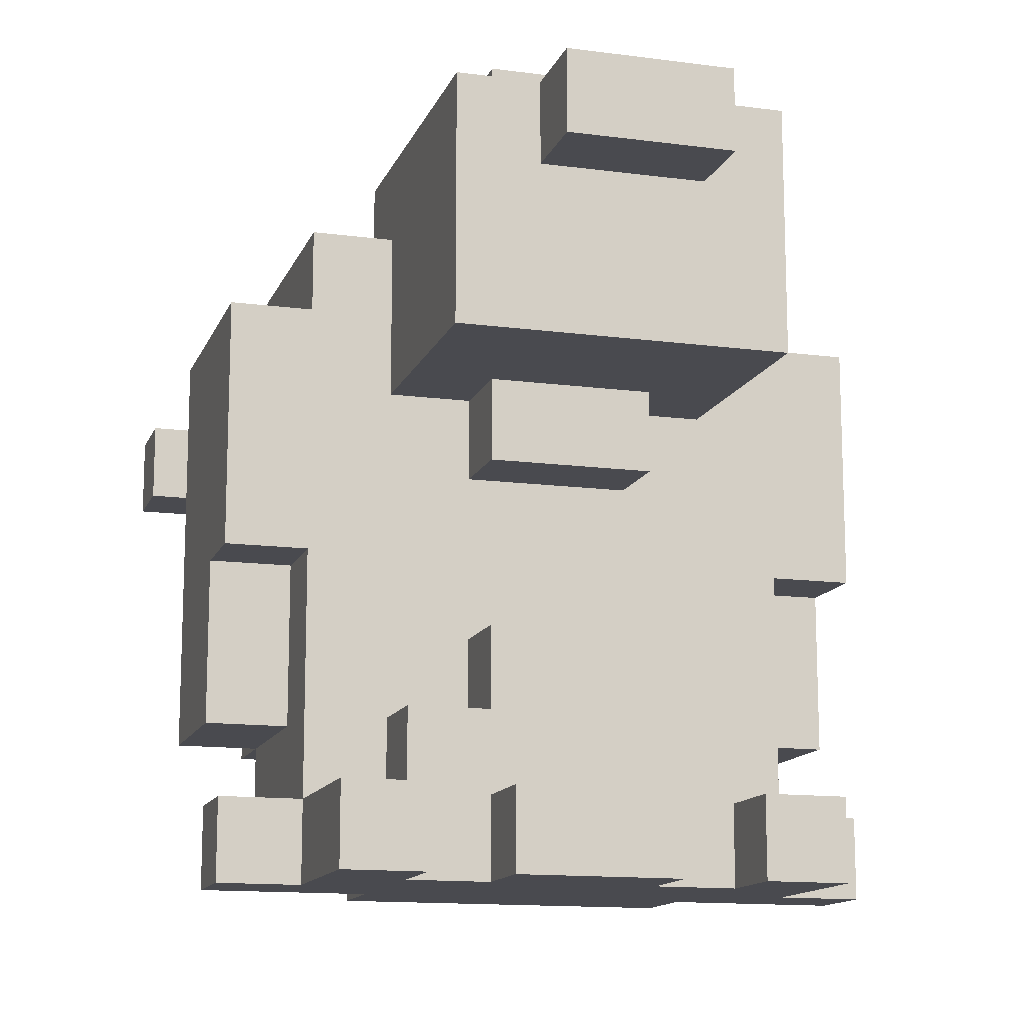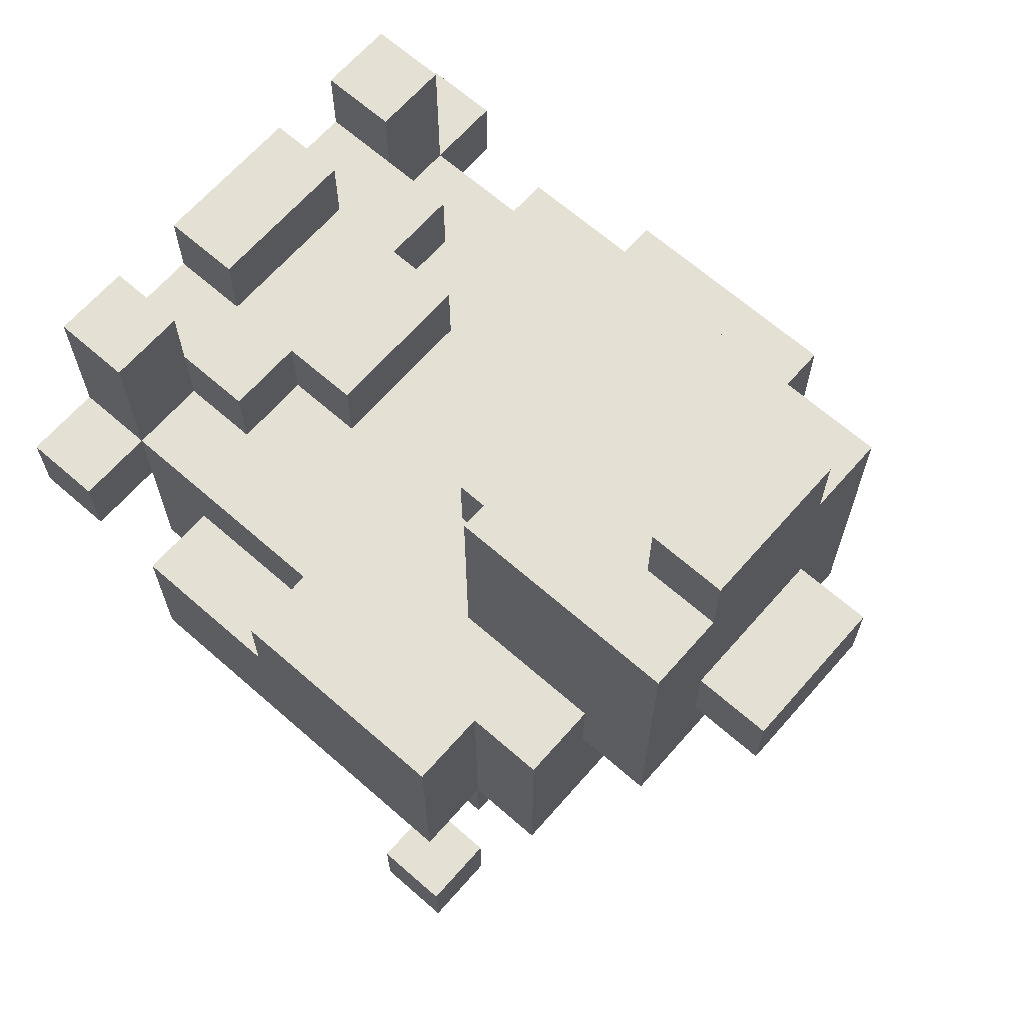
<metadata>
{"format":"obj","ext":"obj","renderer":"f3d","projection":"perspective","resolution":1024,"background":"white","views":[{"elev":-13.5,"azim":163.4,"up":"+Z"},{"elev":66.2,"azim":-48.7,"up":"+Y"}]}
</metadata>
<code>
v -4 0 1.5
v -4 0 0.5
v -4 1 1.5
v -4 1 0.5
v -4 4 1.5
v -4 4 -3.5
v -4 6 -1.5
v -4 6 -3.5
v -4 6 -4.5
v -4 6 -5.5
v -4 7 1.5
v -4 7 -1.5
v -4 7 -4.5
v -4 7 -5.5
v -3 0 0.5
v -3 0 -1.5
v -3 1 0.5
v -3 1 -1.5
v -3 3 1.5
v -3 3 -3.5
v -3 4 2.5
v -3 4 1.5
v -3 4 -3.5
v -3 4 -4.5
v -3 6 -1.5
v -3 6 -3.5
v -3 6 -4.5
v -3 7 2.5
v -3 7 1.5
v -3 7 -1.5
v -3 7 -4.5
v -3 7 -5.5
v -3 9 -4.5
v -3 9 -5.5
v -2 0 1.5
v -2 0 0.5
v -2 1 1.5
v -2 1 0.5
v -2 1 -0.5
v -2 1 -1.5
v -2 3 -0.5
v -2 3 -1.5
v -2 5 -4.5
v -2 5 -5.5
v -2 6 3.5
v -2 6 2.5
v -2 6 -4.5
v -2 6 -5.5
v -2 7 2.5
v -2 7 0.5
v -2 7 -3.5
v -2 7 -4.5
v -2 8 3.5
v -2 8 2.5
v -2 8 -3.5
v -2 8 -4.5
v -2 9 3.5
v -2 9 2.5
v -2 10 3.5
v -2 10 0.5
v -1 3 -0.5
v -1 3 -1.5
v -1 4 -0.5
v -1 4 -1.5
v -1 7 4.5
v -1 7 3.5
v -1 7 0.5
v -1 7 -0.5
v -1 7 -2.5
v -1 7 -3.5
v -1 8 4.5
v -1 8 3.5
v -1 8 0.5
v -1 8 -0.5
v -1 8 -2.5
v -1 8 -3.5
v -1 8 -4.5
v -1 8 -5.5
v -1 9 -4.5
v -1 9 -5.5
v -1 10 3.5
v -1 10 2.5
v -1 11 3.5
v -1 11 2.5
v 0 6 -2.5
v 0 6 -3.5
v 0 7 2.5
v 0 7 1.5
v 0 7 -2.5
v 0 7 -3.5
v 0 9 2.5
v 0 9 1.5
v 1 0 1.5
v 1 0 -1.5
v 1 1 1.5
v 1 1 -0.5
v 1 3 -0.5
v 1 3 -1.5
v 2 3 -0.5
v 2 3 -1.5
v 2 4 -0.5
v 2 4 -1.5
v 2 5 -3.5
v 2 5 -4.5
v 2 6 2.5
v 2 6 1.5
v 2 6 0.5
v 2 6 -3.5
v 2 7 2.5
v 2 7 0.5
v 2 7 -3.5
v 2 7 -4.5
v 2 8 -4.5
v 2 8 -5.5
v 2 9 -4.5
v 2 9 -5.5
v 3 0 1.5
v 3 0 0.5
v 3 1 1.5
v 3 1 0.5
v 3 4 1.5
v 3 4 -3.5
v 3 6 1.5
v 3 6 -3.5
v -3 0 1.5
v -3 0 0.5
v -3 1 1.5
v -3 1 0.5
v -3 4 1.5
v -3 4 -3.5
v -3 6 1.5
v -3 6 -3.5
v -2 3 -0.5
v -2 3 -1.5
v -2 4 -0.5
v -2 4 -1.5
v -2 5 -3.5
v -2 5 -4.5
v -2 6 2.5
v -2 6 1.5
v -2 6 0.5
v -2 6 -3.5
v -2 7 2.5
v -2 7 0.5
v -2 7 -3.5
v -2 7 -4.5
v -2 8 -4.5
v -2 8 -5.5
v -2 9 -4.5
v -2 9 -5.5
v -1 0 1.5
v -1 0 -1.5
v -1 1 1.5
v -1 1 -0.5
v -1 3 -0.5
v -1 3 -1.5
v -1 6 -2.5
v -1 6 -3.5
v -1 7 2.5
v -1 7 1.5
v -1 7 -2.5
v -1 7 -3.5
v -1 9 2.5
v -1 9 1.5
v 0 3 -0.5
v 0 3 -1.5
v 0 4 -0.5
v 0 4 -1.5
v 1 7 4.5
v 1 7 3.5
v 1 7 0.5
v 1 7 -0.5
v 1 7 -2.5
v 1 7 -3.5
v 1 8 4.5
v 1 8 3.5
v 1 8 0.5
v 1 8 -0.5
v 1 8 -2.5
v 1 8 -3.5
v 1 8 -4.5
v 1 8 -5.5
v 1 9 -4.5
v 1 9 -5.5
v 1 10 3.5
v 1 10 2.5
v 1 11 3.5
v 1 11 2.5
v 2 0 1.5
v 2 0 0.5
v 2 1 1.5
v 2 1 0.5
v 2 1 -0.5
v 2 1 -1.5
v 2 3 -0.5
v 2 3 -1.5
v 2 5 -4.5
v 2 5 -5.5
v 2 6 3.5
v 2 6 2.5
v 2 6 -4.5
v 2 6 -5.5
v 2 7 2.5
v 2 7 0.5
v 2 7 -3.5
v 2 7 -4.5
v 2 8 3.5
v 2 8 2.5
v 2 8 -3.5
v 2 8 -4.5
v 2 9 3.5
v 2 9 2.5
v 2 10 3.5
v 2 10 0.5
v 3 0 0.5
v 3 0 -1.5
v 3 1 0.5
v 3 1 -1.5
v 3 3 1.5
v 3 3 -3.5
v 3 4 2.5
v 3 4 1.5
v 3 4 -3.5
v 3 4 -4.5
v 3 6 -1.5
v 3 6 -3.5
v 3 6 -4.5
v 3 7 2.5
v 3 7 1.5
v 3 7 -1.5
v 3 7 -4.5
v 3 7 -5.5
v 3 9 -4.5
v 3 9 -5.5
v 4 0 1.5
v 4 0 0.5
v 4 1 1.5
v 4 1 0.5
v 4 4 1.5
v 4 4 -3.5
v 4 6 -1.5
v 4 6 -3.5
v 4 6 -4.5
v 4 6 -5.5
v 4 7 1.5
v 4 7 -1.5
v 4 7 -4.5
v 4 7 -5.5
v -1 7 4.5
v -1 8 4.5
v 1 7 4.5
v 1 8 4.5
v -2 6 3.5
v -2 8 3.5
v -2 9 3.5
v -2 10 3.5
v -1 7 3.5
v -1 8 3.5
v -1 9 3.5
v -1 10 3.5
v -1 11 3.5
v 1 7 3.5
v 1 8 3.5
v 1 9 3.5
v 1 10 3.5
v 1 11 3.5
v 2 6 3.5
v 2 8 3.5
v 2 9 3.5
v 2 10 3.5
v -3 4 2.5
v -3 7 2.5
v -2 6 2.5
v -2 7 2.5
v 2 6 2.5
v 2 7 2.5
v 3 4 2.5
v 3 7 2.5
v -4 0 1.5
v -4 1 1.5
v -4 4 1.5
v -4 7 1.5
v -3 0 1.5
v -3 1 1.5
v -3 3 1.5
v -3 4 1.5
v -3 7 1.5
v -2 0 1.5
v -2 1 1.5
v -1 0 1.5
v -1 1 1.5
v -1 7 1.5
v -1 9 1.5
v 0 7 1.5
v 0 9 1.5
v 1 0 1.5
v 1 1 1.5
v 2 0 1.5
v 2 1 1.5
v 3 0 1.5
v 3 1 1.5
v 3 3 1.5
v 3 4 1.5
v 3 7 1.5
v 4 0 1.5
v 4 1 1.5
v 4 4 1.5
v 4 7 1.5
v -3 0 0.5
v -3 1 0.5
v -2 0 0.5
v -2 1 0.5
v -2 6 0.5
v -2 7 0.5
v 2 0 0.5
v 2 1 0.5
v 2 6 0.5
v 2 7 0.5
v 3 0 0.5
v 3 1 0.5
v -2 1 -0.5
v -2 3 -0.5
v -1 1 -0.5
v -1 3 -0.5
v 1 1 -0.5
v 1 3 -0.5
v 2 1 -0.5
v 2 3 -0.5
v -2 3 -1.5
v -2 4 -1.5
v -1 3 -1.5
v -1 4 -1.5
v 0 3 -1.5
v 0 4 -1.5
v 1 3 -1.5
v 2 3 -1.5
v 2 4 -1.5
v -1 7 -2.5
v -1 8 -2.5
v 1 7 -2.5
v 1 8 -2.5
v -3 4 -3.5
v -3 6 -3.5
v -2 5 -3.5
v -2 6 -3.5
v -2 7 -3.5
v -2 8 -3.5
v -1 7 -3.5
v -1 8 -3.5
v 1 7 -3.5
v 1 8 -3.5
v 2 5 -3.5
v 2 6 -3.5
v 2 7 -3.5
v 2 8 -3.5
v 3 4 -3.5
v 3 6 -3.5
v -4 6 -4.5
v -4 7 -4.5
v -3 6 -4.5
v -3 7 -4.5
v -3 9 -4.5
v -2 5 -4.5
v -2 7 -4.5
v -2 8 -4.5
v -2 9 -4.5
v -1 8 -4.5
v -1 9 -4.5
v 1 8 -4.5
v 1 9 -4.5
v 2 5 -4.5
v 2 7 -4.5
v 2 8 -4.5
v 2 9 -4.5
v 3 6 -4.5
v 3 7 -4.5
v 3 9 -4.5
v 4 6 -4.5
v 4 7 -4.5
v -2 6 2.5
v -2 7 2.5
v -1 7 2.5
v -1 9 2.5
v -1 10 2.5
v -1 11 2.5
v 0 7 2.5
v 0 9 2.5
v 1 10 2.5
v 1 11 2.5
v 2 6 2.5
v 2 7 2.5
v -3 4 1.5
v -3 6 1.5
v -2 6 1.5
v 2 6 1.5
v 3 4 1.5
v 3 6 1.5
v -4 0 0.5
v -4 1 0.5
v -3 0 0.5
v -3 1 0.5
v -2 7 0.5
v -2 10 0.5
v -1 7 0.5
v -1 8 0.5
v 1 7 0.5
v 1 8 0.5
v 2 7 0.5
v 2 10 0.5
v 3 0 0.5
v 3 1 0.5
v 4 0 0.5
v 4 1 0.5
v -2 3 -0.5
v -2 4 -0.5
v -1 3 -0.5
v -1 4 -0.5
v -1 7 -0.5
v -1 8 -0.5
v 0 3 -0.5
v 0 4 -0.5
v 1 3 -0.5
v 1 7 -0.5
v 1 8 -0.5
v 2 3 -0.5
v 2 4 -0.5
v -4 6 -1.5
v -4 7 -1.5
v -3 0 -1.5
v -3 1 -1.5
v -3 6 -1.5
v -3 7 -1.5
v -2 1 -1.5
v -2 3 -1.5
v -1 0 -1.5
v -1 3 -1.5
v 1 0 -1.5
v 1 3 -1.5
v 2 1 -1.5
v 2 3 -1.5
v 3 0 -1.5
v 3 1 -1.5
v 3 6 -1.5
v 3 7 -1.5
v 4 6 -1.5
v 4 7 -1.5
v -1 6 -2.5
v -1 7 -2.5
v 0 6 -2.5
v 0 7 -2.5
v -4 4 -3.5
v -4 6 -3.5
v -3 3 -3.5
v -3 4 -3.5
v -3 6 -3.5
v -2 6 -3.5
v -2 7 -3.5
v -1 6 -3.5
v -1 7 -3.5
v 0 6 -3.5
v 0 7 -3.5
v 2 6 -3.5
v 2 7 -3.5
v 3 3 -3.5
v 3 4 -3.5
v 3 6 -3.5
v 4 4 -3.5
v 4 6 -3.5
v -3 4 -4.5
v -3 6 -4.5
v -2 5 -4.5
v -2 6 -4.5
v 2 5 -4.5
v 2 6 -4.5
v 3 4 -4.5
v 3 6 -4.5
v -4 6 -5.5
v -4 7 -5.5
v -3 7 -5.5
v -3 9 -5.5
v -2 5 -5.5
v -2 6 -5.5
v -2 8 -5.5
v -2 9 -5.5
v -1 8 -5.5
v -1 9 -5.5
v 1 8 -5.5
v 1 9 -5.5
v 2 5 -5.5
v 2 6 -5.5
v 2 8 -5.5
v 2 9 -5.5
v 3 7 -5.5
v 3 9 -5.5
v 4 6 -5.5
v 4 7 -5.5
v -4 0 1.5
v -3 0 1.5
v -2 0 1.5
v -1 0 1.5
v 1 0 1.5
v 2 0 1.5
v 3 0 1.5
v 4 0 1.5
v -4 0 0.5
v -3 0 0.5
v -2 0 0.5
v 2 0 0.5
v 3 0 0.5
v 4 0 0.5
v -3 0 -1.5
v -1 0 -1.5
v 1 0 -1.5
v 3 0 -1.5
v -3 3 1.5
v 3 3 1.5
v -2 3 -0.5
v -1 3 -0.5
v 0 3 -0.5
v 1 3 -0.5
v 2 3 -0.5
v -2 3 -1.5
v -1 3 -1.5
v 0 3 -1.5
v 1 3 -1.5
v 2 3 -1.5
v -3 3 -3.5
v 3 3 -3.5
v -3 4 2.5
v 3 4 2.5
v -4 4 1.5
v -3 4 1.5
v 3 4 1.5
v 4 4 1.5
v -4 4 -3.5
v -3 4 -3.5
v 3 4 -3.5
v 4 4 -3.5
v -3 4 -4.5
v 3 4 -4.5
v -2 5 -4.5
v 2 5 -4.5
v -2 5 -5.5
v 2 5 -5.5
v -2 6 3.5
v 2 6 3.5
v -2 6 2.5
v 2 6 2.5
v -3 6 1.5
v -2 6 1.5
v 2 6 1.5
v 3 6 1.5
v -2 6 0.5
v 2 6 0.5
v -1 6 -2.5
v 0 6 -2.5
v -3 6 -3.5
v -2 6 -3.5
v -1 6 -3.5
v 0 6 -3.5
v 2 6 -3.5
v 3 6 -3.5
v -4 6 -4.5
v -3 6 -4.5
v -2 6 -4.5
v 2 6 -4.5
v 3 6 -4.5
v 4 6 -4.5
v -4 6 -5.5
v -2 6 -5.5
v 2 6 -5.5
v 4 6 -5.5
v -1 7 4.5
v 1 7 4.5
v -1 7 3.5
v 1 7 3.5
v -2 7 2.5
v -1 7 2.5
v 0 7 2.5
v 2 7 2.5
v -1 7 1.5
v 0 7 1.5
v -2 7 0.5
v 2 7 0.5
v -1 7 -2.5
v 0 7 -2.5
v -2 7 -3.5
v -1 7 -3.5
v 0 7 -3.5
v 2 7 -3.5
v -2 7 -4.5
v 2 7 -4.5
v -1 9 2.5
v 0 9 2.5
v -1 9 1.5
v 0 9 1.5
v -4 1 1.5
v -3 1 1.5
v -2 1 1.5
v -1 1 1.5
v 1 1 1.5
v 2 1 1.5
v 3 1 1.5
v 4 1 1.5
v -4 1 0.5
v -3 1 0.5
v -2 1 0.5
v 2 1 0.5
v 3 1 0.5
v 4 1 0.5
v -2 1 -0.5
v -1 1 -0.5
v 1 1 -0.5
v 2 1 -0.5
v -3 1 -1.5
v -2 1 -1.5
v 2 1 -1.5
v 3 1 -1.5
v -2 3 -0.5
v -1 3 -0.5
v 1 3 -0.5
v 2 3 -0.5
v -2 3 -1.5
v -1 3 -1.5
v 1 3 -1.5
v 2 3 -1.5
v -3 4 1.5
v 3 4 1.5
v -2 4 -0.5
v -1 4 -0.5
v 0 4 -0.5
v 2 4 -0.5
v -2 4 -1.5
v -1 4 -1.5
v 0 4 -1.5
v 2 4 -1.5
v -3 4 -3.5
v 3 4 -3.5
v -2 5 -3.5
v 2 5 -3.5
v -2 5 -4.5
v 2 5 -4.5
v -2 6 2.5
v 2 6 2.5
v -2 6 1.5
v 2 6 1.5
v -4 6 -1.5
v -3 6 -1.5
v 3 6 -1.5
v 4 6 -1.5
v -4 6 -3.5
v -3 6 -3.5
v 3 6 -3.5
v 4 6 -3.5
v -3 7 2.5
v -2 7 2.5
v 2 7 2.5
v 3 7 2.5
v -4 7 1.5
v -3 7 1.5
v 3 7 1.5
v 4 7 1.5
v -2 7 0.5
v -1 7 0.5
v 1 7 0.5
v 2 7 0.5
v -1 7 -0.5
v 1 7 -0.5
v -4 7 -1.5
v -3 7 -1.5
v 3 7 -1.5
v 4 7 -1.5
v -1 7 -2.5
v 1 7 -2.5
v -2 7 -3.5
v -1 7 -3.5
v 1 7 -3.5
v 2 7 -3.5
v -4 7 -4.5
v -3 7 -4.5
v -2 7 -4.5
v 2 7 -4.5
v 3 7 -4.5
v 4 7 -4.5
v -4 7 -5.5
v -3 7 -5.5
v 3 7 -5.5
v 4 7 -5.5
v -1 8 4.5
v 1 8 4.5
v -1 8 3.5
v 1 8 3.5
v -1 8 0.5
v 1 8 0.5
v -1 8 -0.5
v 1 8 -0.5
v -1 8 -2.5
v 1 8 -2.5
v -2 8 -3.5
v -1 8 -3.5
v 1 8 -3.5
v 2 8 -3.5
v -2 8 -4.5
v -1 8 -4.5
v 1 8 -4.5
v 2 8 -4.5
v -2 8 -5.5
v -1 8 -5.5
v 1 8 -5.5
v 2 8 -5.5
v -3 9 -4.5
v -2 9 -4.5
v -1 9 -4.5
v 1 9 -4.5
v 2 9 -4.5
v 3 9 -4.5
v -3 9 -5.5
v -2 9 -5.5
v -1 9 -5.5
v 1 9 -5.5
v 2 9 -5.5
v 3 9 -5.5
v -2 10 3.5
v -1 10 3.5
v 1 10 3.5
v 2 10 3.5
v -1 10 2.5
v 1 10 2.5
v -2 10 0.5
v 2 10 0.5
v -1 11 3.5
v 1 11 3.5
v -1 11 2.5
v 1 11 2.5
f 3 2 1
f 4 2 3
f 7 6 5
f 8 6 7
f 11 7 5
f 12 7 11
f 13 10 9
f 14 10 13
f 17 16 15
f 18 16 17
f 22 20 19
f 23 20 22
f 26 24 23
f 27 24 26
f 28 22 21
f 29 22 28
f 30 26 25
f 30 27 26
f 31 27 30
f 33 32 31
f 34 32 33
f 37 36 35
f 38 36 37
f 41 40 39
f 42 40 41
f 47 44 43
f 48 44 47
f 49 46 45
f 53 49 45
f 53 50 49
f 54 50 53
f 55 52 51
f 56 52 55
f 57 54 53
f 58 50 54
f 58 54 57
f 59 58 57
f 60 50 58
f 60 58 59
f 63 62 61
f 64 62 63
f 71 66 65
f 72 66 71
f 73 68 67
f 74 68 73
f 75 70 69
f 76 70 75
f 79 78 77
f 80 78 79
f 83 82 81
f 84 82 83
f 89 86 85
f 90 86 89
f 91 88 87
f 92 88 91
f 95 94 93
f 96 94 95
f 97 94 96
f 98 94 97
f 101 100 99
f 102 100 101
f 108 104 103
f 109 107 106
f 109 106 105
f 110 107 109
f 111 104 108
f 112 104 111
f 115 114 113
f 116 114 115
f 119 118 117
f 120 118 119
f 123 122 121
f 124 122 123
f 125 126 127
f 127 126 128
f 129 130 131
f 131 130 132
f 133 134 135
f 135 134 136
f 137 138 142
f 140 141 143
f 139 140 143
f 143 141 144
f 142 138 145
f 145 138 146
f 147 148 149
f 149 148 150
f 151 152 153
f 153 152 154
f 154 152 155
f 155 152 156
f 157 158 161
f 161 158 162
f 159 160 163
f 163 160 164
f 165 166 167
f 167 166 168
f 169 170 175
f 175 170 176
f 171 172 177
f 177 172 178
f 173 174 179
f 179 174 180
f 181 182 183
f 183 182 184
f 185 186 187
f 187 186 188
f 189 190 191
f 191 190 192
f 193 194 195
f 195 194 196
f 197 198 201
f 201 198 202
f 199 200 203
f 199 203 207
f 203 204 207
f 207 204 208
f 205 206 209
f 209 206 210
f 207 208 211
f 208 204 212
f 211 208 212
f 211 212 213
f 212 204 214
f 213 212 214
f 215 216 217
f 217 216 218
f 219 220 222
f 222 220 223
f 223 224 226
f 226 224 227
f 221 222 228
f 228 222 229
f 225 226 230
f 226 227 230
f 230 227 231
f 231 232 233
f 233 232 234
f 235 236 237
f 237 236 238
f 239 240 241
f 241 240 242
f 239 241 245
f 245 241 246
f 243 244 247
f 247 244 248
f 251 250 249
f 252 250 251
f 257 254 253
f 258 255 254
f 258 254 257
f 259 256 255
f 259 255 258
f 260 256 259
f 262 257 253
f 263 260 259
f 263 259 258
f 264 260 263
f 265 261 260
f 265 260 264
f 266 261 265
f 267 262 253
f 267 263 262
f 268 264 263
f 268 263 267
f 269 265 264
f 269 264 268
f 270 265 269
f 273 272 271
f 274 272 273
f 275 273 271
f 277 275 271
f 277 276 275
f 278 276 277
f 283 280 279
f 284 280 283
f 286 282 281
f 287 282 286
f 290 289 288
f 291 289 290
f 294 293 292
f 295 293 294
f 298 297 296
f 299 297 298
f 302 286 285
f 303 286 302
f 305 301 300
f 306 301 305
f 307 304 303
f 308 304 307
f 311 310 309
f 312 310 311
f 317 314 313
f 318 314 317
f 319 316 315
f 320 316 319
f 323 322 321
f 324 322 323
f 327 326 325
f 328 326 327
f 331 330 329
f 332 330 331
f 335 334 333
f 336 334 335
f 337 334 336
f 340 339 338
f 341 339 340
f 344 343 342
f 345 343 344
f 348 347 346
f 349 347 348
f 352 344 342
f 354 351 350
f 355 351 354
f 356 353 352
f 356 352 342
f 357 353 356
f 360 359 358
f 361 359 360
f 364 362 361
f 365 362 364
f 366 362 365
f 369 368 367
f 370 368 369
f 371 364 363
f 372 364 371
f 376 374 373
f 376 373 372
f 377 374 376
f 378 376 375
f 379 376 378
f 380 381 382
f 380 382 386
f 382 383 386
f 386 383 387
f 384 385 388
f 388 385 389
f 380 386 390
f 390 386 391
f 392 393 394
f 392 394 395
f 392 395 396
f 396 395 397
f 398 399 400
f 400 399 401
f 402 403 404
f 404 403 405
f 405 403 407
f 406 407 408
f 407 403 409
f 408 407 409
f 410 411 412
f 412 411 413
f 414 415 416
f 416 415 417
f 420 421 422
f 418 419 423
f 423 419 424
f 422 421 425
f 425 421 426
f 427 428 431
f 431 428 432
f 429 430 433
f 429 433 435
f 433 434 435
f 435 434 436
f 437 438 439
f 439 438 440
f 437 439 441
f 441 439 442
f 443 444 445
f 445 444 446
f 447 448 449
f 449 448 450
f 451 452 454
f 454 452 455
f 456 457 458
f 458 457 459
f 460 461 462
f 462 461 463
f 453 454 464
f 464 454 465
f 465 466 467
f 467 466 468
f 469 470 471
f 471 470 472
f 469 471 473
f 469 473 475
f 473 474 475
f 475 474 476
f 477 478 479
f 477 479 482
f 479 480 482
f 482 480 483
f 483 480 484
f 481 482 485
f 482 483 485
f 481 485 487
f 485 486 487
f 487 486 488
f 481 487 489
f 489 487 490
f 490 487 491
f 491 492 493
f 490 491 493
f 493 492 494
f 490 493 495
f 495 493 496
f 505 498 497
f 506 498 505
f 507 500 499
f 508 502 501
f 509 504 503
f 510 504 509
f 511 507 506
f 512 500 507
f 512 507 511
f 513 508 501
f 513 509 508
f 514 509 513
f 517 516 515
f 518 516 517
f 519 516 518
f 520 516 519
f 521 516 520
f 522 517 515
f 523 519 518
f 524 519 523
f 526 516 521
f 527 525 524
f 527 526 525
f 527 522 515
f 527 523 522
f 527 524 523
f 528 516 526
f 528 526 527
f 532 530 529
f 533 530 532
f 535 532 531
f 536 532 535
f 537 534 533
f 538 534 537
f 539 537 536
f 540 537 539
f 543 542 541
f 544 542 543
f 547 546 545
f 548 546 547
f 553 550 549
f 554 552 551
f 555 554 553
f 556 554 555
f 557 553 549
f 557 555 553
f 558 555 557
f 559 555 558
f 560 554 556
f 561 552 554
f 561 554 560
f 562 552 561
f 569 564 563
f 569 565 564
f 570 565 569
f 571 567 566
f 571 568 567
f 572 568 571
f 575 574 573
f 576 574 575
f 581 578 577
f 582 580 579
f 583 581 577
f 583 582 581
f 584 580 582
f 584 582 583
f 588 586 585
f 589 586 588
f 591 588 587
f 591 590 589
f 591 589 588
f 592 590 591
f 595 594 593
f 596 594 595
f 597 598 605
f 605 598 606
f 599 600 607
f 601 602 608
f 603 604 609
f 609 604 610
f 606 607 611
f 607 600 611
f 611 600 612
f 601 608 613
f 608 609 613
f 613 609 614
f 606 611 615
f 615 611 616
f 614 609 617
f 617 609 618
f 619 620 623
f 623 620 624
f 621 622 625
f 625 622 626
f 627 628 629
f 629 628 630
f 630 628 631
f 631 628 632
f 627 629 633
f 630 631 634
f 634 631 635
f 632 628 636
f 634 635 637
f 635 636 637
f 627 633 637
f 633 634 637
f 636 628 638
f 637 636 638
f 639 640 641
f 641 640 642
f 643 644 645
f 645 644 646
f 647 648 651
f 651 648 652
f 649 650 653
f 653 650 654
f 655 656 660
f 657 658 661
f 659 660 663
f 660 656 663
f 661 662 666
f 657 661 666
f 663 664 667
f 665 666 668
f 663 667 669
f 667 668 669
f 659 663 669
f 669 668 670
f 668 666 671
f 670 668 671
f 666 662 671
f 671 662 672
f 670 671 673
f 673 671 674
f 670 673 675
f 675 673 676
f 674 671 677
f 677 671 678
f 670 675 680
f 680 675 681
f 678 671 682
f 682 671 683
f 679 680 685
f 685 680 686
f 683 684 687
f 687 684 688
f 689 690 691
f 691 690 692
f 693 694 695
f 695 694 696
f 697 698 700
f 700 698 701
f 700 701 703
f 701 702 703
f 699 700 703
f 703 702 704
f 704 702 705
f 705 702 706
f 703 704 707
f 707 704 708
f 705 706 709
f 709 706 710
f 711 712 717
f 717 712 718
f 713 714 719
f 719 714 720
f 715 716 721
f 721 716 722
f 723 724 727
f 725 726 728
f 723 727 729
f 727 728 729
f 728 726 730
f 729 728 730
f 731 732 733
f 733 732 734

</code>
